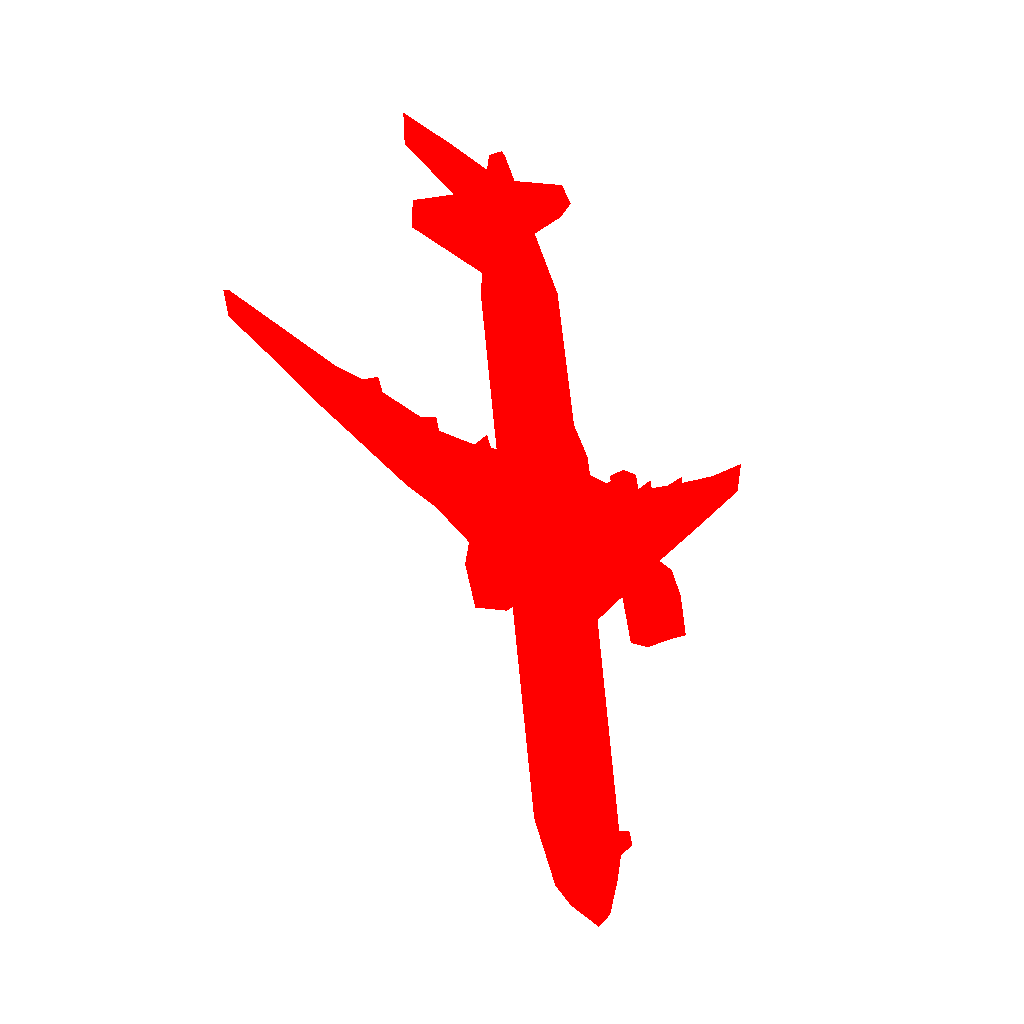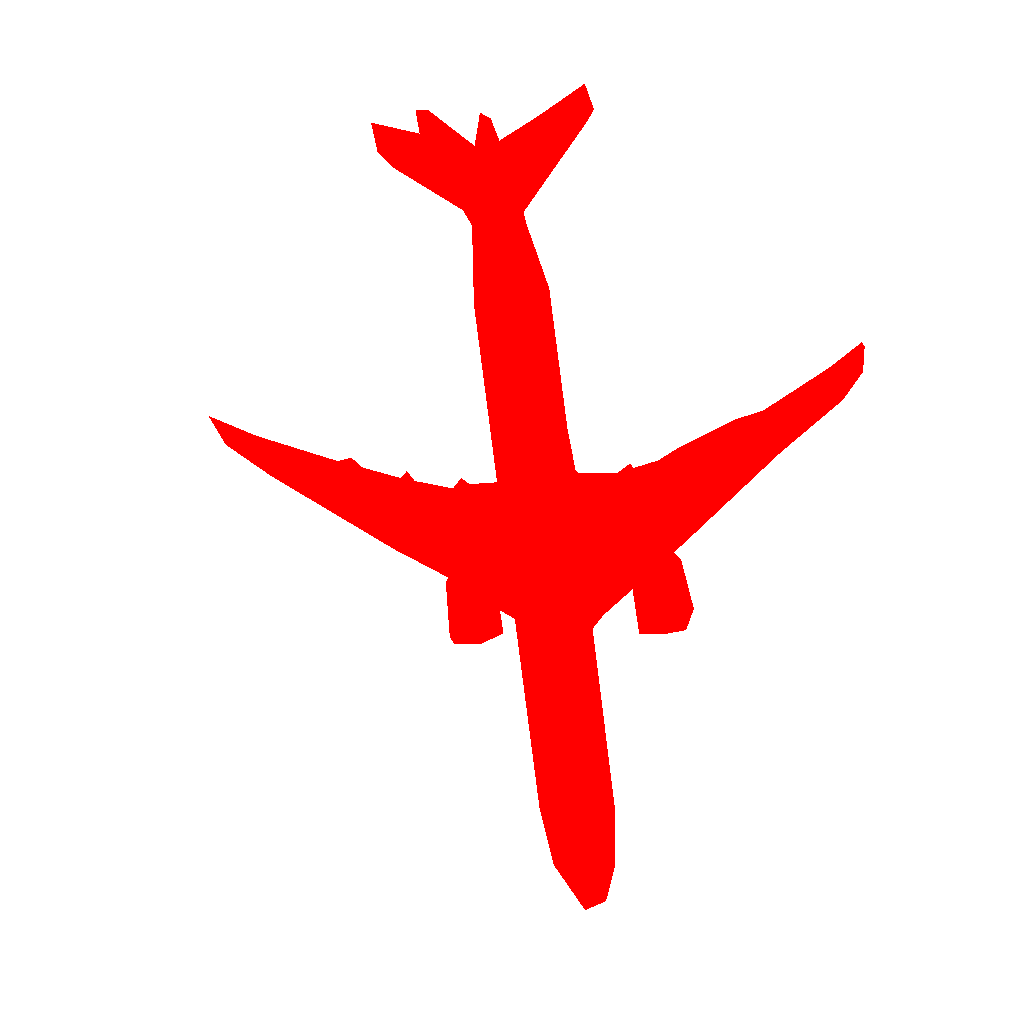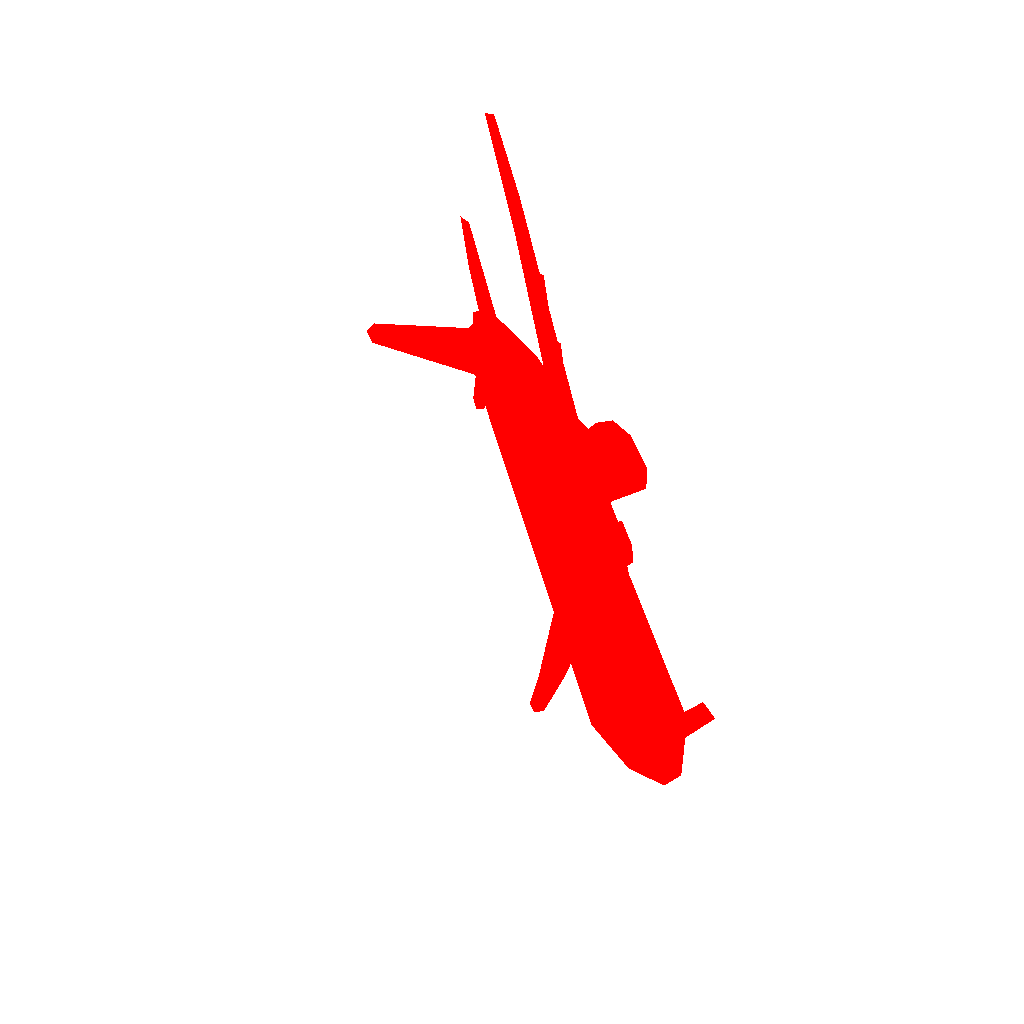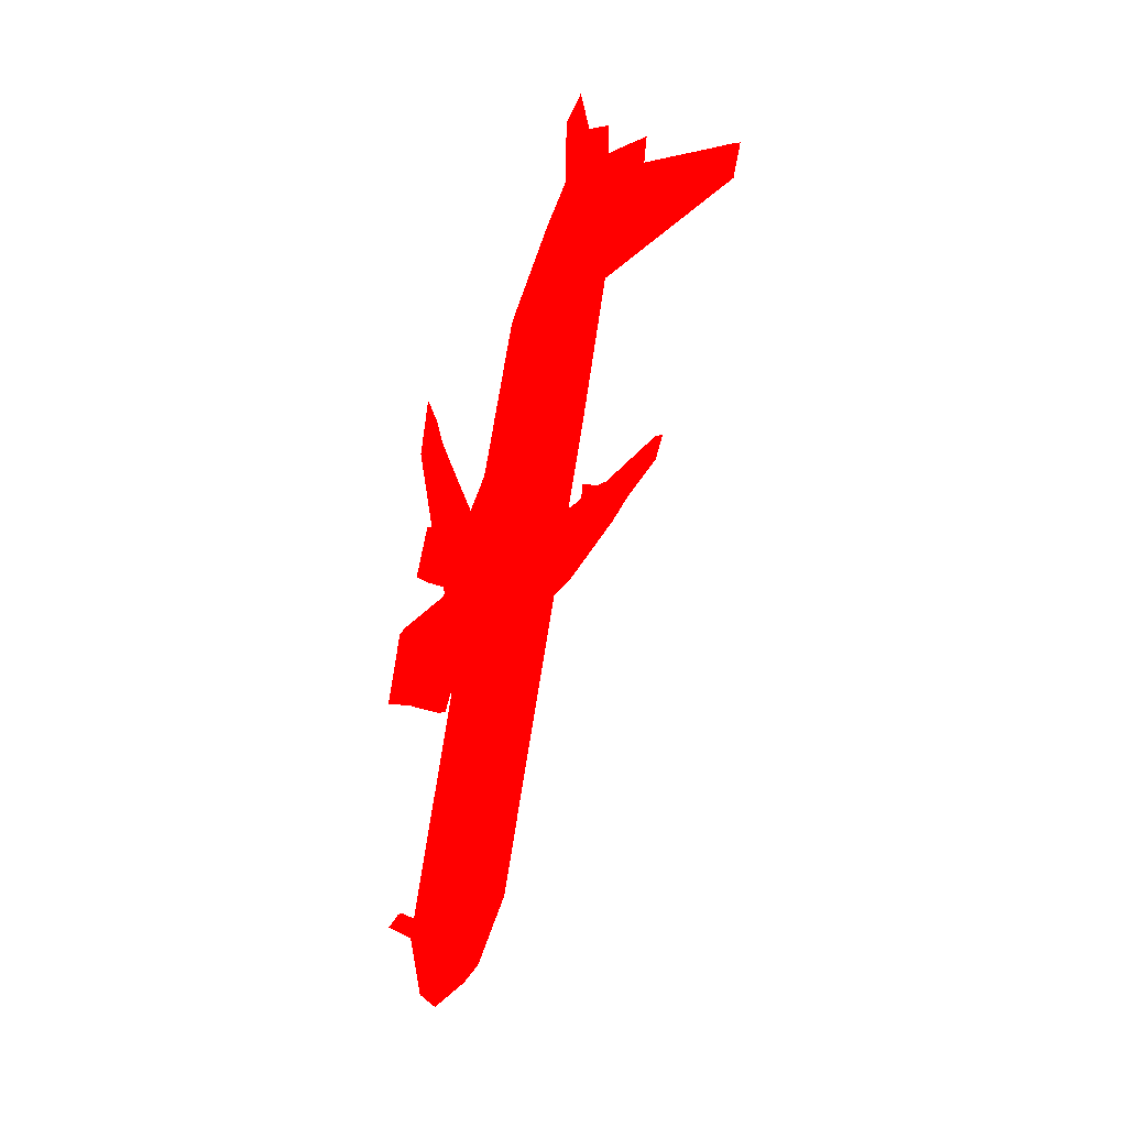
<metadata>
{"format":"obj","ext":"obj","renderer":"f3d","projection":"perspective","resolution":1024,"background":"white","views":[{"elev":-12.2,"azim":-87.3,"up":"+Z"},{"elev":-2.9,"azim":165.5,"up":"+Z"},{"elev":-52.2,"azim":-128.4,"up":"+Z"},{"elev":-1.8,"azim":64.3,"up":"+Z"}]}
</metadata>
<code>
v -580 1239 -1317 1 0 0
v -458.5 1252 -1149 1 0 0
v -541.5 1177 -1168 1 0 0
v -617.3 1202 -1280 1 0 0
v -655.1 1254 -1284 1 0 0
v -610.8 1166 -1093 1 0 0
v -662.6 1204 -1096 1 0 0
v -507.5 1309 -1233 1 0 0
v -549.4 1378 -1186 1 0 0
v -420 1374 -1014 1 0 0
v -711.1 1130 -1067 1 0 0
v -648.9 1138 -1019 1 0 0
v -655.4 1203 -1040 1 0 0
v -426.5 1224 -992 1 0 0
v -497.9 1172 -980.9 1 0 0
v -391 1302 -939.6 1 0 0
v 86.29 1010 1.781 1 0 0
v 32.13 1011 25.45 1 0 0
v -110.7 1092 -108.7 1 0 0
v 269.7 882.6 145 1 0 0
v -523.9 1271 -305.2 1 0 0
v -428.4 1235 -300.2 1 0 0
v -378.1 1248 -291 1 0 0
v -327.7 1284 -206.9 1 0 0
v -296.4 1303 -95.08 1 0 0
v -92.66 1528 926.1 1 0 0
v -130 985.6 -321.3 1 0 0
v -218.1 932.4 -320.7 1 0 0
v -181.9 987.8 -325.2 1 0 0
v -176.1 946.1 -175.7 1 0 0
v -261.3 1001 -291.7 1 0 0
v -252.3 983.7 -105.2 1 0 0
v -300.3 975.6 -310.1 1 0 0
v -106.5 1021 -120.9 1 0 0
v -182 975.6 -85.2 1 0 0
v -274.6 1052 -320.8 1 0 0
v -218.5 1122 -346.2 1 0 0
v -305.4 1020 -205.1 1 0 0
v -318.3 1060 -309.2 1 0 0
v -201.8 1081 -305.6 1 0 0
v -280.2 1085 -116.4 1 0 0
v -270.1 1124 -270.3 1 0 0
v -128.9 1062 -348 1 0 0
v -132 1146 -142.2 1 0 0
v -216.8 1150 -183.9 1 0 0
v -218.6 1144 -110.2 1 0 0
v -230.7 1054 -48.78 1 0 0
v -157.5 1082 3.791 1 0 0
v -105.8 1144 -105.6 1 0 0
v -102.2 1097 17.9 1 0 0
v 102 1047 67.07 1 0 0
v -102.7 1154 222.2 1 0 0
v 29.44 1035 151 1 0 0
v -141.7 1132 67.32 1 0 0
v -181 1124 -85.4 1 0 0
v -260.9 1192 26.01 1 0 0
v -183.4 1155 61.21 1 0 0
v 24.53 1115 152.4 1 0 0
v -233.2 1203 121.4 1 0 0
v -438.7 1224 -153.2 1 0 0
v -377.3 1218 -137 1 0 0
v -345.9 1077 73.02 1 0 0
v -401.3 1130 76.06 1 0 0
v -311.9 1101 55.13 1 0 0
v -362 1167 58.81 1 0 0
v -305.7 1136 73.76 1 0 0
v -311.6 1177 89.48 1 0 0
v -286.1 1131 169.9 1 0 0
v -353.5 1177 134 1 0 0
v -371.9 1143 232.7 1 0 0
v -284.5 1171 149.2 1 0 0
v -330.6 1233 127.6 1 0 0
v -349.3 1241 103.4 1 0 0
v -321.2 1243 93.7 1 0 0
v -359.9 1266 282.9 1 0 0
v -269 1305 232.8 1 0 0
v -288 1228 114.8 1 0 0
v -317.6 1254 120.8 1 0 0
v -106 1468 856.1 1 0 0
v 676.5 705.5 403 1 0 0
v 695.5 711.9 463.6 1 0 0
v 737.8 668.6 514.2 1 0 0
v 513.5 786.2 280.9 1 0 0
v 631.9 691.2 378.6 1 0 0
v 599.6 733.5 447 1 0 0
v 535.8 796.2 416.8 1 0 0
v 432.6 861.5 308.6 1 0 0
v 284.2 921.2 332.3 1 0 0
v 220.8 917.1 191.5 1 0 0
v 233.2 922.1 346.1 1 0 0
v 259.1 967.5 319.4 1 0 0
v 81.12 1034 251.1 1 0 0
v 200.1 974.8 306.1 1 0 0
v 46.49 1042 291.1 1 0 0
v 25.36 1082 252.2 1 0 0
v 53.99 1093 254.7 1 0 0
v -95.26 1188 220.4 1 0 0
v -134.9 1150 262.1 1 0 0
v -154 1201 236.3 1 0 0
v -288.4 1274 243.4 1 0 0
v -312.2 1099 228.4 1 0 0
v -289.9 1155 230.4 1 0 0
v -342.3 1189 217.9 1 0 0
v -258.2 1325 359.4 1 0 0
v -312.4 1312 408.1 1 0 0
v -386.2 1327 402.6 1 0 0
v -320.6 1485 -248.6 1 0 0
v -182.7 1560 537.3 1 0 0
v -193.7 1372 826.3 1 0 0
v -235.7 1370 915.7 1 0 0
v -131.8 1419 901.9 1 0 0
v -381.6 1372 619.3 1 0 0
v -327 1396 889.3 1 0 0
v -216.7 1599 585.3 1 0 0
v -116 1625 1021 1 0 0
v -132.6 1640 1059 1 0 0
v -109 1480 1172 1 0 0
v -234.9 1477 1190 1 0 0
v -87.29 1513 1164 1 0 0
v -78.87 1537 1219 1 0 0
v -91.26 1607 1087 1 0 0
v 222 1365 1403 1 0 0
v 216.9 1329 1423 1 0 0
v 160.8 1367 1348 1 0 0
v 246.3 1362 1510 1 0 0
v -100.3 1556 1400 1 0 0
v -81.51 1577 1396 1 0 0
v -110.1 1512 1295 1 0 0
v -85.28 1604 1218 1 0 0
v -122.2 1565 1488 1 0 0
v -140.6 1575 1498 1 0 0
v -83.48 1620 1357 1 0 0
v -89.6 1624 1505 1 0 0
v 182.7 1916 1326 1 0 0
v 162.2 1935 1320 1 0 0
v 204.9 1935 1423 1 0 0
v -88.96 1642 1367 1 0 0
v 161.3 1931 1427 1 0 0
v -628.9 1326 -1252 1 0 0
v -679.2 1292 -1150 1 0 0
v -593.7 1428 -1013 1 0 0
v -710.4 1174 -1023 1 0 0
v -671.1 1271 -948.1 1 0 0
v -635 1398 -994.7 1 0 0
v -660.9 1354 -955.1 1 0 0
v -534.1 1446 -969.3 1 0 0
v -476.1 1439 -956.2 1 0 0
v -565.5 1334 -310.5 1 0 0
v -557 1413 -278.1 1 0 0
v -511.2 1475 -152.2 1 0 0
v -568.3 1343 -137.6 1 0 0
v -578.2 1391 -131 1 0 0
v -600.5 1428 -234.7 1 0 0
v -479.9 1494 82.29 1 0 0
v -294 1628 897.7 1 0 0
v -666.8 1545 -150.7 1 0 0
v -678.8 1632 -100.6 1 0 0
v -680.9 1570 -59.87 1 0 0
v -678.5 1696 13.8 1 0 0
v -502.9 1389 279.7 1 0 0
v -542.4 1430 131.6 1 0 0
v -655.4 1353 98.38 1 0 0
v -699.5 1397 77.17 1 0 0
v -614.1 1386 78 1 0 0
v -605.4 1382 167 1 0 0
v -609.8 1434 117.4 1 0 0
v -540.1 1429 105 1 0 0
v -565 1449 125.2 1 0 0
v -671.6 1449 100.5 1 0 0
v -598.3 1491 55.53 1 0 0
v -676.3 1422 258.2 1 0 0
v -663 1458 181.2 1 0 0
v -627.4 1458 172.9 1 0 0
v -593.6 1514 144.1 1 0 0
v -613.9 1441 181.4 1 0 0
v -535.6 1444 129.4 1 0 0
v -558.6 1474 139.6 1 0 0
v -813.4 1441 -274.7 1 0 0
v -697.8 1527 -310.7 1 0 0
v -723.7 1461 -204 1 0 0
v -777.8 1486 -286 1 0 0
v -877.4 1492 -271.3 1 0 0
v -811.8 1506 -261.4 1 0 0
v -747.4 1554 -286.7 1 0 0
v -731.5 1478 -65.47 1 0 0
v -832.6 1512 -59.74 1 0 0
v -776.3 1492 -36.08 1 0 0
v -843.9 1612 -294.8 1 0 0
v -825.2 1573 -255 1 0 0
v -891.5 1559 -219.7 1 0 0
v -809.2 1657 -175.9 1 0 0
v -833.5 1590 -44.26 1 0 0
v -757 1627 -309.5 1 0 0
v -737.6 1642 -66.28 1 0 0
v -802.6 1638 -67.55 1 0 0
v -746.5 1565 49.06 1 0 0
v -718 1593 31.13 1 0 0
v -672.6 1598 88.68 1 0 0
v -645.4 1567 100.4 1 0 0
v -670.8 1722 179.1 1 0 0
v -599.3 1586 258.6 1 0 0
v -592.8 1624 257.7 1 0 0
v -798.4 1755 16.06 1 0 0
v -722.8 1643 44.82 1 0 0
v -911.6 1919 229.9 1 0 0
v -646.5 1639 259.7 1 0 0
v -779.6 1746 174.2 1 0 0
v -832.7 1845 79.43 1 0 0
v -1010 2143 362.8 1 0 0
v -1008 2103 299.3 1 0 0
v -439.9 1393 423.9 1 0 0
v -448 1475 419 1 0 0
v -620.3 1368 250.8 1 0 0
v -586.8 1407 226.9 1 0 0
v -631.5 1454 252.1 1 0 0
v -503 1462 259.1 1 0 0
v -477.2 1477 265.6 1 0 0
v -222 1645 912.1 1 0 0
v -384 1462 822.8 1 0 0
v -359.9 1550 911.9 1 0 0
v -643.5 1597 293.5 1 0 0
v -697 1749 293.7 1 0 0
v -738.6 1749 283.9 1 0 0
v -743.9 1809 330.2 1 0 0
v -321.3 1485 1040 1 0 0
v -245.1 1618 1160 1 0 0
v -230.2 1601 1257 1 0 0
v -127.5 1643 1218 1 0 0
v -202.9 1639 1194 1 0 0
v -778.8 1756 322.6 1 0 0
v -786.7 1808 313.1 1 0 0
v -952.4 2088 440.2 1 0 0
v -864.5 1924 384 1 0 0
v -908.1 1934 423.4 1 0 0
v -893.6 1987 419.8 1 0 0
v -972.5 2060 440.4 1 0 0
v -1097 2189 414 1 0 0
v -1157 2284 462.1 1 0 0
v -1112 2284 568.9 1 0 0
v -301.8 1710 1258 1 0 0
v -158.9 1614 1408 1 0 0
v -147.5 1633 1402 1 0 0
v -261.7 1777 1470 1 0 0
v -276.3 1758 1479 1 0 0
v -395.9 1909 1429 1 0 0
v -420.9 1899 1473 1 0 0
v -383.9 1916 1554 1 0 0
v -1195 2376 630.5 1 0 0
v -1188 2375 545.2 1 0 0
v -1174 2398 638.4 1 0 0
f 1 2 3
f 4 5 1
f 4 3 6
f 4 7 5
f 4 6 7
f 3 4 1
f 1 8 2
f 8 9 10
f 11 6 12
f 12 6 13
f 3 2 14
f 3 15 6
f 3 14 15
f 8 10 2
f 14 2 16
f 2 10 16
f 17 18 19
f 18 17 20
f 6 21 13
f 15 22 6
f 15 14 23
f 21 6 22
f 15 23 22
f 23 14 24
f 24 14 25
f 16 10 26
f 27 28 29
f 28 27 30
f 28 31 29
f 28 32 33
f 30 27 34
f 30 32 28
f 30 35 32
f 28 36 31
f 28 33 36
f 36 33 37
f 33 38 39
f 31 40 29
f 36 40 31
f 33 39 37
f 33 32 38
f 38 32 41
f 39 41 42
f 38 41 39
f 27 29 43
f 29 37 43
f 29 40 37
f 27 43 34
f 43 44 34
f 34 44 19
f 36 37 40
f 43 37 44
f 39 42 37
f 44 37 45
f 42 45 37
f 41 45 42
f 41 46 45
f 30 34 35
f 35 47 32
f 32 47 41
f 47 46 41
f 35 48 47
f 19 49 17
f 34 19 48
f 44 49 19
f 35 34 48
f 18 50 19
f 19 50 48
f 49 51 17
f 50 18 52
f 18 53 52
f 51 49 25
f 50 54 48
f 50 52 54
f 47 48 55
f 47 55 46
f 49 44 25
f 46 55 56
f 55 57 56
f 55 48 54
f 55 54 57
f 51 25 58
f 56 57 59
f 22 60 21
f 45 23 44
f 44 23 24
f 45 22 23
f 45 46 22
f 22 46 61
f 44 24 25
f 22 61 60
f 62 63 64
f 64 65 66
f 66 56 64
f 66 67 56
f 68 69 67
f 62 70 63
f 64 56 59
f 64 63 65
f 63 69 65
f 69 68 65
f 66 65 68
f 71 72 69
f 73 69 72
f 73 67 69
f 67 74 72
f 67 73 74
f 60 61 73
f 73 75 60
f 56 61 46
f 61 56 74
f 58 25 76
f 67 77 56
f 56 77 78
f 67 72 77
f 56 78 74
f 74 78 72
f 74 73 61
f 16 26 79
f 80 81 82
f 83 84 20
f 84 82 85
f 80 82 84
f 84 83 80
f 85 82 86
f 82 81 86
f 83 87 80
f 80 87 86
f 81 80 86
f 84 85 88
f 88 85 86
f 20 17 83
f 17 51 83
f 51 87 83
f 89 88 90
f 88 91 90
f 20 88 89
f 84 88 20
f 87 91 86
f 91 88 86
f 20 92 18
f 20 89 92
f 51 58 87
f 89 90 93
f 93 90 91
f 89 93 92
f 87 58 91
f 92 53 18
f 94 95 53
f 93 96 92
f 53 92 94
f 92 96 94
f 95 94 96
f 93 91 96
f 58 96 91
f 95 52 53
f 96 58 97
f 97 95 96
f 97 52 95
f 57 54 98
f 54 52 98
f 57 98 99
f 58 76 97
f 100 57 99
f 76 99 97
f 97 99 98
f 52 97 98
f 101 62 68
f 68 102 101
f 101 70 62
f 62 64 68
f 64 59 68
f 68 59 71
f 68 67 102
f 68 71 66
f 67 71 102
f 67 66 71
f 102 71 69
f 59 77 71
f 71 77 72
f 101 102 70
f 63 70 69
f 70 103 69
f 102 69 103
f 70 102 103
f 57 100 59
f 77 59 78
f 100 99 76
f 59 100 78
f 72 78 73
f 78 75 73
f 75 78 100
f 25 14 79
f 76 25 104
f 14 16 79
f 100 76 75
f 75 76 104
f 75 104 105
f 105 106 75
f 10 107 108
f 26 10 108
f 104 109 105
f 109 110 105
f 104 25 111
f 112 106 113
f 113 106 110
f 109 104 111
f 105 110 106
f 25 79 111
f 108 114 115
f 114 116 115
f 108 115 26
f 109 111 110
f 110 111 117
f 110 118 113
f 111 79 119
f 117 111 119
f 79 26 119
f 26 120 119
f 26 115 120
f 120 115 121
f 122 123 124
f 123 122 125
f 123 125 126
f 122 127 125
f 125 127 126
f 124 117 119
f 124 119 122
f 117 124 123
f 123 128 117
f 119 120 122
f 110 117 128
f 120 121 129
f 110 128 130
f 110 130 118
f 130 131 118
f 122 120 127
f 128 126 130
f 120 129 127
f 127 129 132
f 128 123 126
f 127 132 133
f 130 126 127
f 127 133 130
f 130 133 131
f 121 115 134
f 115 135 134
f 121 134 129
f 129 134 136
f 129 136 132
f 132 136 137
f 134 135 136
f 137 136 138
f 5 139 1
f 1 139 8
f 5 7 140
f 5 140 139
f 139 9 8
f 9 139 141
f 11 7 6
f 11 142 7
f 142 13 7
f 11 12 142
f 12 13 142
f 7 13 140
f 140 13 143
f 140 144 139
f 140 143 145
f 140 145 144
f 9 141 146
f 9 146 147
f 139 144 141
f 10 9 147
f 13 21 143
f 10 147 107
f 21 148 143
f 148 149 143
f 143 149 145
f 145 150 144
f 145 149 150
f 21 151 148
f 60 151 21
f 148 151 152
f 148 153 149
f 148 152 153
f 150 154 144
f 144 154 141
f 154 155 141
f 141 155 146
f 149 153 156
f 149 157 150
f 152 158 153
f 149 156 157
f 153 158 156
f 150 157 159
f 60 160 151
f 60 75 160
f 151 161 152
f 151 160 161
f 162 163 164
f 165 162 164
f 165 164 166
f 166 161 165
f 166 167 161
f 167 166 168
f 164 163 169
f 169 170 166
f 163 171 169
f 169 171 172
f 173 164 169
f 164 173 166
f 169 172 174
f 169 175 173
f 166 175 169
f 147 114 107
f 152 161 167
f 152 170 158
f 150 159 154
f 152 167 170
f 167 176 170
f 167 168 176
f 161 176 168
f 176 177 170
f 161 168 177
f 166 170 168
f 168 170 177
f 161 177 174
f 169 174 170
f 178 179 180
f 178 181 179
f 178 182 181
f 182 183 181
f 183 184 181
f 180 185 178
f 180 156 185
f 182 178 186
f 185 187 178
f 178 187 186
f 183 182 188
f 183 188 189
f 182 190 188
f 190 191 188
f 182 186 190
f 190 192 191
f 179 181 184
f 184 193 179
f 179 193 157
f 180 179 156
f 179 157 156
f 184 188 193
f 184 183 189
f 188 184 189
f 193 191 157
f 188 191 193
f 191 194 157
f 191 192 195
f 194 191 195
f 187 185 158
f 187 158 196
f 187 192 186
f 187 196 192
f 190 186 192
f 185 156 158
f 158 197 196
f 158 170 198
f 170 199 198
f 159 200 154
f 170 201 199
f 170 174 201
f 154 200 202
f 197 158 198
f 195 192 194
f 203 157 194
f 192 196 197
f 197 194 192
f 194 204 203
f 194 197 204
f 203 204 205
f 197 198 204
f 198 206 204
f 204 207 205
f 157 203 159
f 159 203 208
f 208 209 159
f 208 203 210
f 75 211 160
f 75 106 211
f 211 212 160
f 162 165 213
f 213 165 214
f 214 165 175
f 165 161 175
f 213 214 215
f 162 171 163
f 162 213 171
f 172 171 215
f 175 161 173
f 174 173 161
f 175 172 215
f 175 166 172
f 166 173 172
f 173 174 172
f 213 215 171
f 175 215 214
f 161 160 176
f 176 160 216
f 160 217 216
f 160 212 217
f 217 212 154
f 107 114 108
f 147 146 114
f 114 146 218
f 176 201 177
f 176 216 201
f 216 217 202
f 154 202 217
f 174 177 201
f 216 202 201
f 106 112 211
f 112 219 211
f 146 155 218
f 212 220 154
f 198 199 221
f 199 201 221
f 198 221 206
f 221 201 202
f 206 221 202
f 202 200 222
f 204 206 223
f 207 204 223
f 200 224 222
f 206 202 222
f 206 222 223
f 112 113 219
f 211 219 212
f 212 219 220
f 154 220 155
f 113 225 219
f 114 218 116
f 113 118 225
f 225 220 219
f 220 226 155
f 220 225 226
f 225 227 226
f 228 116 218
f 229 155 226
f 218 155 229
f 218 229 228
f 207 223 230
f 207 230 231
f 207 231 205
f 159 209 200
f 222 224 223
f 231 230 224
f 230 223 224
f 208 210 209
f 200 209 232
f 231 233 205
f 231 224 233
f 233 234 205
f 233 235 234
f 200 232 224
f 224 232 235
f 224 235 233
f 234 235 205
f 205 235 236
f 205 237 203
f 203 237 210
f 205 236 237
f 210 237 238
f 235 232 236
f 236 232 239
f 118 131 225
f 225 131 227
f 226 227 240
f 227 131 241
f 228 242 137
f 228 229 242
f 226 240 229
f 137 242 132
f 132 242 133
f 241 131 133
f 241 133 242
f 229 243 242
f 227 241 244
f 241 242 244
f 242 243 244
f 240 245 229
f 240 227 246
f 240 246 245
f 229 245 243
f 227 244 246
f 244 247 246
f 244 243 247
f 243 245 247
f 246 247 245
f 210 238 209
f 237 236 248
f 236 239 248
f 209 238 249
f 232 209 239
f 209 250 239
f 209 249 250
f 237 248 238
f 239 250 248
f 238 248 249
f 249 248 250
f 115 116 135
f 116 228 135
f 228 138 135
f 228 137 138
f 138 136 135

</code>
